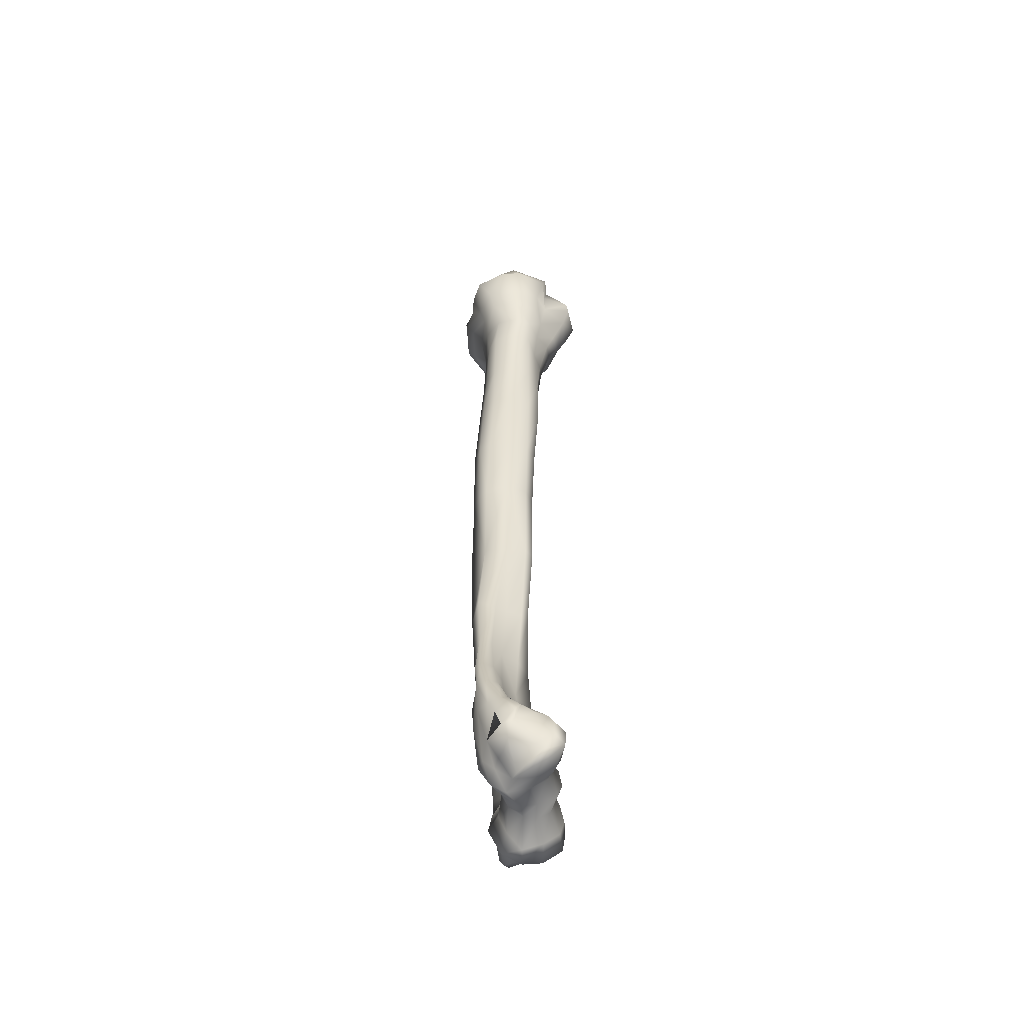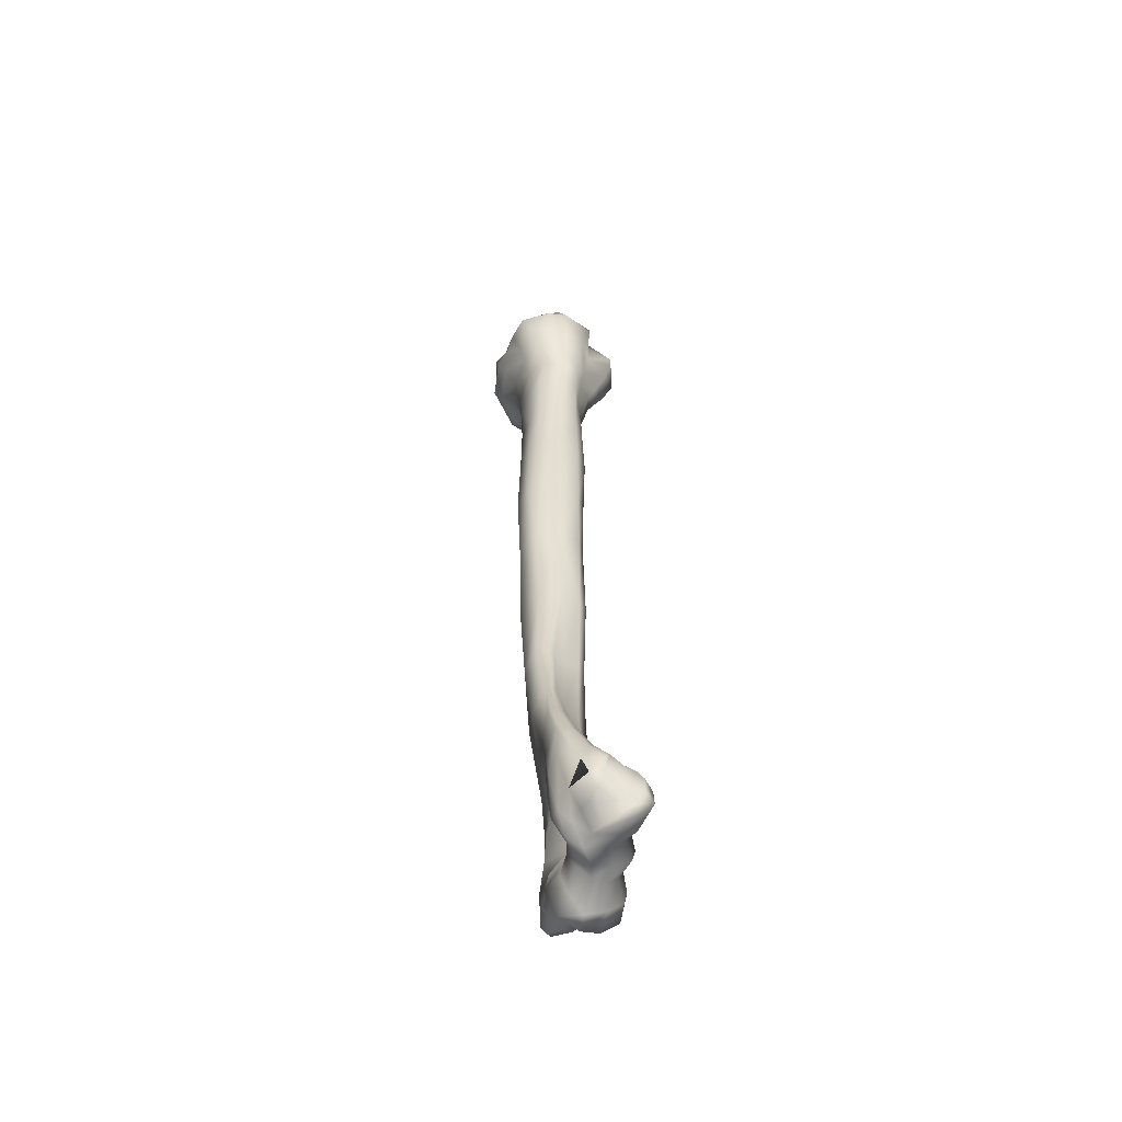
<metadata>
{"format":"obj","ext":"obj","renderer":"f3d","projection":"perspective","resolution":1024,"background":"white","views":[{"elev":-43.4,"azim":6.9,"up":"+Y"},{"elev":-46.3,"azim":-5.9,"up":"+Y"}]}
</metadata>
<code>
v 0.000749 0.004106 0.01985
v -0.009379 0.002407 0.01677
v -0.0045 -0.006023 0.01814
v 0.007295 -0.006733 0.019
v 0.007371 0.005629 0.01839
v -0.000278 0.01045 0.01484
v -0.009176 -0.01068 0.01209
v -0.0127 -0.000381 0.01103
v -0.007417 0.00876 0.01056
v -0.00327 -0.01234 0.01692
v 0.006225 -0.01361 0.01837
v -0.007609 -0.01568 0.01222
v 0.01302 -0.01417 0.01464
v 0.01443 -0.005711 0.0138
v 0.01693 0.004615 0.0122
v 0.01755 0.01119 0.008109
v 0.004858 0.01221 0.0149
v -0.001307 0.01287 0.01034
v -0.01376 -0.000152 0.004094
v -0.0172 -0.003691 -0.001388
v -0.01438 -0.00747 -0.000923
v -0.01094 0.007716 0.007123
v -0.00102 -0.02337 0.01685
v 0.005752 -0.0238 0.01793
v -0.006442 -0.02446 0.01171
v 0.01155 -0.02394 0.01516
v -0.01034 -0.01661 0.000588
v 0.01525 -0.01593 0.007775
v 0.017 -0.005494 0.006675
v 0.01665 0.003036 0.005811
v 0.01735 0.01053 0.001515
v 0.01416 0.01354 -2.4e-05
v 0.01131 0.01512 0.00366
v 0.002346 0.01537 0.008493
v -0.0041 0.01379 0.007399
v -0.013 0.008263 0.002081
v -0.01451 0.008993 -0.005937
v -0.01777 0.000987 -0.003414
v -0.01705 -0.002091 -0.01322
v -0.01772 -0.008229 -0.01148
v -0.01486 -0.01111 -0.01044
v -0.005501 -0.03452 0.01256
v -0.002232 -0.03325 0.01662
v 0.004797 -0.03338 0.01816
v -0.008525 -0.02725 0.00196
v -0.008109 -0.0357 0.003304
v 0.01361 -0.02397 0.007815
v 0.01107 -0.03424 0.01574
v -0.009895 -0.01979 -0.006046
v 0.01976 -0.01862 0.001805
v 0.02409 -0.009486 0.001736
v 0.02639 -0.002916 0.002528
v 0.02588 -0.000161 0.003542
v 0.02092 0.006057 -0.01358
v 0.02644 0.000917 -0.002505
v 0.008401 0.01701 -0.003127
v 0.01578 0.01222 -0.01166
v 0.003078 0.01791 0.000789
v -0.007097 0.01529 -7.4e-05
v -0.008526 0.01474 -0.008069
v -0.008346 0.01195 -0.01631
v -0.01379 0.006461 -0.01561
v -0.007692 0.001536 -0.0242
v -0.008785 -0.006577 -0.02428
v -0.009696 -0.01484 -0.02151
v -0.008992 -0.0176 -0.01785
v -0.005933 -0.02274 -0.01295
v -0.005894 -0.05694 0.01535
v -0.002301 -0.05581 0.01879
v 0.00399 -0.05571 0.0198
v -0.007955 -0.02727 -0.004354
v -0.007328 -0.03593 -0.0017
v -0.008021 -0.05789 0.009355
v 0.01253 -0.03626 0.008648
v 0.01721 -0.02507 0.002842
v 0.01081 -0.05568 0.01676
v -0.004496 -0.028 -0.0104
v 0.02068 -0.0193 -0.004151
v 0.02372 -0.01265 -0.006859
v 0.02763 -0.006381 -0.005697
v 0.01842 0.001916 -0.01983
v 0.01347 0.008452 -0.01985
v 0.02267 -0.000426 -0.01443
v 0.01925 -0.006789 -0.01745
v 0.002064 0.01831 -0.00411
v 0.004395 0.01726 -0.007576
v 0.01012 0.01551 -0.01083
v -0.00063 0.01839 -0.005055
v -0.002521 0.01782 -0.009346
v -0.002342 0.01638 -0.01373
v 0.00084 0.01469 -0.01691
v -0.003381 0.01003 -0.02125
v 0.001828 0.01032 -0.02204
v 0.000351 0.001469 -0.0266
v -0.000747 -0.008338 -0.02734
v -0.000794 -0.01592 -0.02536
v 0.000765 -0.01903 -0.02122
v 0.00171 -0.0228 -0.01634
v 0.002741 -0.02738 -0.01284
v -0.008582 -0.07712 0.01379
v -0.006265 -0.07595 0.01945
v -0.001971 -0.07519 0.02209
v 0.003838 -0.07496 0.02207
v -0.003038 -0.03676 -0.007311
v -0.006614 -0.05884 0.003136
v -0.001676 -0.05912 -0.001388
v -0.007217 -0.07813 0.007326
v 0.01424 -0.03833 0.003656
v 0.01381 -0.05751 0.01067
v 0.01751 -0.02588 -0.002221
v 0.01107 -0.07666 0.0195
v 0.004062 -0.0381 -0.007993
v 0.01425 -0.02005 -0.009849
v 0.01874 -0.01228 -0.01276
v 0.01428 -0.01077 -0.02315
v 0.0117 -0.003005 -0.02559
v 0.009743 0.005216 -0.0238
v 0.007489 0.01216 -0.01934
v 0.01407 -0.01318 -0.01867
v 0.004865 0.01673 -0.01142
v 0.003638 0.01562 -0.01491
v 0.01148 -0.02106 -0.01341
v 0.01086 -0.02672 -0.009436
v 0.01018 -0.03953 -0.005136
v -0.007729 -0.1063 0.01222
v -0.009604 -0.1056 0.01857
v -0.006756 -0.1044 0.02439
v -0.002587 -0.104 0.02661
v 0.004223 -0.1037 0.02606
v 0.007199 -0.05946 -0.001763
v -0.002259 -0.07866 0.002854
v 0.006458 -0.07999 0.002725
v -0.002307 -0.1068 0.007426
v 0.01425 -0.03937 -1.3e-05
v 0.01237 -0.05891 0.00233
v 0.01421 -0.07868 0.0141
v 0.01074 -0.1049 0.02293
v 0.01049 -0.05934 -0.000168
v -0.007217 -0.1328 0.01607
v -0.008848 -0.1321 0.02238
v -0.006168 -0.1311 0.02699
v -0.00356 -0.1299 0.02846
v 0.003775 -0.1292 0.02888
v 0.00532 -0.1067 0.007382
v 0.01078 -0.07909 0.006347
v -0.002534 -0.1331 0.01159
v 0.003706 -0.1327 0.01089
v 0.01302 -0.1052 0.01846
v 0.01054 -0.1301 0.02622
v -0.002168 -0.163 0.01494
v -0.006453 -0.1636 0.02008
v -0.00867 -0.1628 0.02594
v -0.003341 -0.1625 0.03144
v 0.00429 -0.161 0.03049
v 0.0104 -0.1599 0.02731
v 0.01008 -0.1063 0.01209
v 0.008136 -0.1322 0.0151
v 0.003997 -0.1622 0.0139
v 0.00816 -0.1615 0.01809
v 0.01231 -0.131 0.02128
v 0.002769 -0.1958 0.01883
v -0.001297 -0.1954 0.01903
v -0.005534 -0.1947 0.02493
v -0.007299 -0.195 0.03174
v -0.004053 -0.1926 0.03994
v 0.001245 -0.1928 0.03666
v 0.004779 -0.193 0.03442
v 0.009324 -0.193 0.03164
v 0.01256 -0.161 0.02545
v 0.007396 -0.1951 0.02271
v 0.01121 -0.1938 0.02994
v 0.006848 -0.2209 0.02655
v 0.001251 -0.2228 0.02255
v -0.002338 -0.2228 0.02409
v -0.005559 -0.2208 0.03215
v -0.005303 -0.2193 0.03776
v -0.00211 -0.2144 0.04837
v 0.001169 -0.2148 0.04461
v 0.003908 -0.216 0.04047
v 0.008676 -0.217 0.03654
v 0.01142 -0.2183 0.03139
v 0.01281 -0.2363 0.03602
v 0.009629 -0.2385 0.03015
v 0.002103 -0.2403 0.02354
v -0.001124 -0.2407 0.02563
v -0.002843 -0.2394 0.03833
v -0.003082 -0.2374 0.04753
v -0.000222 -0.232 0.05674
v -0.002372 -0.2341 0.05683
v 0.003067 -0.2319 0.05421
v 0.008768 -0.2356 0.04353
v 0.005241 -0.2346 0.0505
v 0.01049 -0.2466 0.04776
v 0.01326 -0.2553 0.02956
v 0.01412 -0.2549 0.03376
v 0.01337 -0.253 0.03787
v 0.01358 -0.2513 0.04228
v 0.01077 -0.254 0.02701
v 0.005268 -0.2504 0.02226
v 0.002421 -0.2502 0.02208
v -0.000115 -0.2503 0.02376
v 0.000192 -0.2547 0.03435
v -0.000157 -0.2515 0.0399
v -0.000464 -0.2524 0.04432
v -0.001423 -0.2558 0.05017
v -0.003047 -0.2502 0.05667
v -0.000872 -0.2451 0.06276
v 0.002172 -0.2444 0.06369
v 0.005486 -0.2438 0.06134
v 0.007956 -0.2459 0.05401
v 0.006944 -0.2459 0.05603
v 0.01194 -0.2529 0.05085
v 0.01408 -0.2597 0.02834
v 0.01218 -0.261 0.03384
v 0.01116 -0.2605 0.03907
v 0.01587 -0.2592 0.04542
v 0.007287 -0.2586 0.01916
v 0.0117 -0.2586 0.02478
v 0.00345 -0.2591 0.01721
v 0.00045 -0.2584 0.01953
v -0.000297 -0.2576 0.0317
v 0.00469 -0.2587 0.03566
v 0.005234 -0.2569 0.03988
v 0.007279 -0.2593 0.04247
v 0.007173 -0.262 0.04415
v -0.002235 -0.261 0.05302
v -0.002276 -0.259 0.05856
v -0.000355 -0.2555 0.06336
v 0.002917 -0.255 0.06634
v 0.0072 -0.2547 0.06784
v 0.009044 -0.2533 0.06612
v 0.01262 -0.2533 0.05726
v 0.01133 -0.2534 0.06209
v 0.0143 -0.2589 0.05363
v 0.01379 -0.2658 0.0225
v 0.01722 -0.2664 0.02813
v 0.01577 -0.2658 0.03393
v 0.01567 -0.2657 0.03832
v 0.01819 -0.2625 0.0461
v 0.009499 -0.2658 0.01606
v 0.003321 -0.2653 0.01238
v -0.000108 -0.2645 0.01527
v -0.000381 -0.264 0.02717
v 0.005465 -0.2647 0.03354
v 0.008721 -0.2643 0.04003
v 0.003681 -0.2692 0.04704
v 0.004275 -0.2726 0.04304
v 0.003705 -0.2724 0.04776
v -0.001191 -0.2706 0.05478
v 0.00049 -0.2698 0.05776
v 0.00261 -0.2672 0.06413
v 0.005438 -0.2599 0.06825
v 0.009076 -0.2574 0.0697
v 0.01331 -0.2584 0.06884
v 0.01748 -0.2568 0.05975
v 0.01596 -0.2565 0.06351
v 0.0197 -0.2618 0.05459
v 0.01796 -0.2632 0.05099
v 0.01352 -0.2711 0.02216
v 0.0112 -0.2715 0.01505
v 0.02118 -0.2711 0.02735
v 0.02102 -0.271 0.03306
v 0.01974 -0.2699 0.03846
v 0.02192 -0.2669 0.04554
v 0.003341 -0.2717 0.01018
v 0.001088 -0.2732 0.01161
v -0.001006 -0.2694 0.01936
v 0.000889 -0.2697 0.03011
v 0.000306 -0.2729 0.03352
v 0.004708 -0.27 0.03668
v 0.002727 -0.2764 0.03813
v 0.005334 -0.2823 0.03808
v 0.005564 -0.2765 0.04843
v 0.006587 -0.2777 0.04466
v 0.002503 -0.2766 0.05513
v 0.004181 -0.2731 0.05792
v 0.007429 -0.2657 0.06977
v 0.009481 -0.2704 0.06937
v 0.007641 -0.2726 0.0656
v 0.005851 -0.2725 0.0625
v 0.01166 -0.2612 0.07071
v 0.01149 -0.2647 0.07066
v 0.01729 -0.2597 0.06621
v 0.0222 -0.2591 0.06006
v 0.02105 -0.2604 0.06478
v 0.02362 -0.2651 0.05582
v 0.02018 -0.2672 0.0508
v 0.01293 -0.2758 0.02331
v 0.009584 -0.2771 0.01756
v 0.004622 -0.2777 0.01318
v 0.02175 -0.2769 0.02571
v 0.02215 -0.276 0.03196
v 0.01982 -0.2741 0.03916
v 0.02287 -0.2718 0.04498
v 2.7e-05 -0.2765 0.01354
v -0.000224 -0.2739 0.0195
v -0.001009 -0.278 0.03304
v 0.001692 -0.2776 0.02918
v 0.002833 -0.2856 0.03215
v 0.009626 -0.2873 0.03601
v 0.01099 -0.2808 0.04398
v 0.01037 -0.2802 0.04859
v 0.007324 -0.28 0.05548
v 0.009365 -0.2772 0.0582
v 0.01013 -0.2731 0.06617
v 0.01727 -0.2711 0.06643
v 0.01111 -0.2775 0.06143
v 0.01903 -0.2656 0.06647
v 0.0229 -0.2636 0.06596
v 0.02574 -0.264 0.06119
v 0.02365 -0.27 0.05589
v 0.02041 -0.2702 0.05119
v 0.02083 -0.2823 0.02603
v 0.01253 -0.2798 0.02427
v 0.008562 -0.2812 0.0194
v 0.003021 -0.2792 0.01376
v 0.001495 -0.2785 0.01408
v 0.02089 -0.2812 0.03358
v 0.01863 -0.2776 0.04012
v 0.02155 -0.2763 0.04642
v 0.00146 -0.2776 0.02088
v 0.005627 -0.2807 0.02881
v 0.00917 -0.289 0.03073
v 0.0161 -0.2855 0.03575
v 0.01521 -0.2804 0.04174
v 0.01554 -0.2804 0.04898
v 0.01468 -0.2781 0.05428
v 0.01641 -0.2786 0.06042
v 0.01612 -0.2784 0.06535
v 0.01967 -0.2735 0.067
v 0.02269 -0.268 0.06679
v 0.02568 -0.2702 0.06372
v 0.02168 -0.2751 0.05785
v 0.01884 -0.2747 0.05268
v 0.01503 -0.2873 0.02797
v 0.01027 -0.2822 0.02696
v 0.00567 -0.2815 0.0204
v 0.008335 -0.2825 0.02755
v 0.02095 -0.2753 0.06475
f 1 2 3
f 4 5 1
f 6 1 5
f 4 1 3
f 6 2 1
f 7 3 2
f 8 2 9
f 6 9 2
f 7 2 8
f 3 10 11
f 12 10 3
f 3 11 4
f 12 3 7
f 4 11 13
f 14 5 4
f 4 13 14
f 14 15 5
f 16 17 5
f 16 5 15
f 6 5 17
f 18 6 17
f 6 18 9
f 7 19 20
f 8 19 7
f 12 7 21
f 7 20 21
f 9 19 8
f 9 22 19
f 18 22 9
f 10 23 24
f 10 12 25
f 10 24 11
f 10 25 23
f 11 24 26
f 11 26 13
f 12 21 27
f 27 25 12
f 14 13 28
f 26 28 13
f 29 15 14
f 14 28 29
f 29 30 15
f 30 16 15
f 30 31 16
f 32 33 16
f 33 17 16
f 32 16 31
f 33 34 17
f 18 17 34
f 18 35 22
f 34 35 18
f 36 19 22
f 37 38 19
f 38 20 19
f 37 19 36
f 39 40 20
f 21 20 40
f 39 20 38
f 27 21 41
f 21 40 41
f 36 22 35
f 42 43 23
f 43 24 23
f 42 23 25
f 43 44 24
f 26 24 44
f 27 45 25
f 25 45 46
f 25 46 42
f 26 47 28
f 48 47 26
f 26 44 48
f 27 41 49
f 49 45 27
f 28 50 51
f 47 50 28
f 28 51 29
f 29 51 52
f 52 53 29
f 30 29 53
f 30 53 31
f 54 31 55
f 53 55 31
f 32 31 54
f 56 32 57
f 33 32 56
f 54 57 32
f 58 34 33
f 58 33 56
f 59 35 34
f 59 34 58
f 36 35 59
f 60 37 36
f 60 36 59
f 61 62 37
f 61 37 60
f 62 38 37
f 62 39 38
f 63 64 39
f 63 39 62
f 64 40 39
f 64 65 40
f 66 41 40
f 66 40 65
f 67 49 41
f 67 41 66
f 68 42 46
f 68 43 42
f 68 69 43
f 69 44 43
f 69 70 44
f 48 44 70
f 49 71 45
f 46 45 71
f 46 71 72
f 72 73 46
f 68 46 73
f 48 74 47
f 47 75 50
f 74 75 47
f 48 70 76
f 76 74 48
f 77 71 49
f 77 49 67
f 51 50 78
f 75 78 50
f 79 80 51
f 80 52 51
f 51 78 79
f 55 53 52
f 55 52 80
f 54 81 82
f 54 83 84
f 54 82 57
f 54 84 81
f 55 83 54
f 55 80 83
f 85 58 56
f 86 56 87
f 85 56 86
f 56 57 87
f 87 57 82
f 88 59 58
f 88 58 85
f 89 60 59
f 89 59 88
f 90 61 60
f 90 60 89
f 91 92 61
f 91 61 90
f 92 62 61
f 92 63 62
f 93 94 63
f 93 63 92
f 94 64 63
f 94 95 64
f 95 65 64
f 95 96 65
f 97 66 65
f 97 65 96
f 98 67 66
f 98 66 97
f 99 77 67
f 99 67 98
f 100 101 68
f 100 68 73
f 101 69 68
f 101 102 69
f 102 70 69
f 102 103 70
f 76 70 103
f 104 72 71
f 104 71 77
f 72 105 73
f 106 105 72
f 106 72 104
f 73 105 107
f 73 107 100
f 108 74 109
f 76 109 74
f 74 108 75
f 75 110 78
f 108 110 75
f 76 103 111
f 111 109 76
f 112 104 77
f 112 77 99
f 78 113 114
f 78 114 79
f 110 113 78
f 80 79 114
f 80 114 83
f 81 84 115
f 116 82 81
f 81 115 116
f 82 117 118
f 116 117 82
f 87 82 118
f 83 114 84
f 84 114 119
f 119 115 84
f 86 88 85
f 86 120 121
f 86 121 91
f 86 87 120
f 86 91 90
f 86 90 89
f 86 89 88
f 120 87 118
f 93 92 91
f 121 93 91
f 121 118 93
f 118 94 93
f 118 117 94
f 117 95 94
f 117 116 95
f 116 96 95
f 116 115 96
f 119 97 96
f 119 96 115
f 122 98 97
f 122 97 119
f 123 99 98
f 123 98 122
f 124 112 99
f 124 99 123
f 100 107 125
f 100 125 126
f 126 101 100
f 126 127 101
f 127 102 101
f 127 128 102
f 128 103 102
f 128 129 103
f 111 103 129
f 130 106 104
f 130 104 112
f 131 107 105
f 131 105 106
f 106 130 132
f 106 132 131
f 133 125 107
f 133 107 131
f 108 134 110
f 135 134 108
f 108 109 135
f 135 109 136
f 111 136 109
f 110 123 113
f 134 123 110
f 111 129 137
f 137 136 111
f 138 130 112
f 138 112 124
f 113 122 119
f 123 122 113
f 113 119 114
f 120 118 121
f 134 124 123
f 138 124 134
f 126 125 139
f 139 125 133
f 126 139 140
f 140 127 126
f 140 141 127
f 127 141 142
f 127 142 128
f 142 129 128
f 142 143 129
f 137 129 143
f 132 130 138
f 131 132 144
f 131 144 133
f 132 138 145
f 145 144 132
f 147 146 133
f 147 133 144
f 139 133 146
f 138 134 135
f 145 138 135
f 135 136 145
f 137 148 136
f 148 145 136
f 137 143 149
f 149 148 137
f 150 151 139
f 140 139 151
f 150 139 146
f 140 152 153
f 140 151 152
f 140 153 141
f 141 153 142
f 153 143 142
f 153 154 143
f 155 149 143
f 155 143 154
f 145 156 144
f 144 156 157
f 144 157 147
f 148 156 145
f 158 146 147
f 158 150 146
f 147 157 159
f 147 159 158
f 149 160 148
f 160 156 148
f 155 160 149
f 161 162 150
f 161 150 158
f 162 151 150
f 162 163 151
f 152 151 163
f 152 163 164
f 164 153 152
f 164 165 153
f 165 154 153
f 165 166 154
f 154 166 167
f 167 155 154
f 167 168 155
f 155 169 160
f 168 169 155
f 160 157 156
f 169 159 157
f 169 157 160
f 158 159 170
f 158 170 161
f 171 170 159
f 171 159 169
f 161 170 172
f 161 172 173
f 173 162 161
f 173 174 162
f 174 163 162
f 174 175 163
f 164 163 175
f 164 175 176
f 176 165 164
f 176 177 165
f 177 166 165
f 177 178 166
f 167 166 178
f 167 178 179
f 179 168 167
f 168 171 169
f 180 171 168
f 179 180 168
f 181 170 171
f 181 172 170
f 180 181 171
f 182 183 172
f 173 172 183
f 182 172 181
f 173 184 185
f 173 183 184
f 173 185 174
f 185 175 174
f 185 186 175
f 176 175 186
f 177 176 187
f 176 186 187
f 188 177 189
f 188 178 177
f 177 187 189
f 188 190 178
f 179 178 190
f 191 180 179
f 179 190 192
f 191 179 192
f 181 180 191
f 181 191 182
f 182 191 193
f 183 182 194
f 195 194 182
f 182 196 195
f 197 196 182
f 182 193 197
f 183 198 199
f 183 199 184
f 183 194 198
f 199 200 184
f 200 185 184
f 200 201 185
f 202 185 201
f 203 186 185
f 203 185 202
f 204 187 186
f 204 186 203
f 205 206 187
f 207 189 187
f 205 187 204
f 207 187 206
f 188 189 207
f 208 190 188
f 188 207 208
f 208 209 190
f 192 190 209
f 210 193 191
f 210 191 192
f 192 211 210
f 192 209 211
f 212 193 210
f 197 193 212
f 198 194 213
f 213 194 195
f 214 213 195
f 195 215 214
f 196 215 195
f 197 215 196
f 197 216 215
f 212 216 197
f 217 199 198
f 217 198 218
f 198 213 218
f 219 200 199
f 219 199 217
f 219 201 200
f 219 220 201
f 221 201 220
f 202 201 221
f 202 222 223
f 221 222 202
f 202 223 203
f 203 223 224
f 203 224 204
f 204 224 225
f 204 225 205
f 205 225 226
f 226 206 205
f 226 227 206
f 207 206 227
f 207 228 229
f 229 208 207
f 207 227 228
f 229 230 208
f 230 209 208
f 230 231 209
f 211 209 231
f 210 232 212
f 211 232 210
f 211 233 232
f 211 231 233
f 212 234 216
f 234 212 232
f 235 218 213
f 236 213 214
f 235 213 236
f 237 214 215
f 236 214 237
f 238 215 216
f 237 215 238
f 239 216 234
f 238 216 239
f 217 240 241
f 217 241 219
f 218 240 217
f 218 235 240
f 241 220 219
f 241 242 220
f 243 220 242
f 221 220 243
f 243 222 221
f 243 244 222
f 245 222 244
f 224 223 222
f 224 222 245
f 225 224 245
f 225 246 226
f 247 246 225
f 247 225 245
f 226 246 248
f 249 227 226
f 226 248 249
f 249 250 227
f 228 227 250
f 229 228 251
f 228 250 251
f 252 230 229
f 229 251 252
f 253 230 252
f 253 231 230
f 253 254 231
f 233 231 254
f 255 232 233
f 234 232 255
f 233 254 256
f 255 233 256
f 257 234 255
f 258 234 257
f 239 234 258
f 235 259 260
f 235 260 240
f 236 259 235
f 236 261 259
f 237 261 236
f 237 262 261
f 238 262 237
f 238 263 262
f 239 263 238
f 239 264 263
f 258 264 239
f 241 240 260
f 265 242 241
f 241 260 265
f 265 266 242
f 242 266 267
f 243 242 267
f 268 244 243
f 268 243 267
f 269 270 244
f 244 270 245
f 269 244 268
f 245 270 271
f 245 271 247
f 246 247 248
f 247 271 272
f 273 248 247
f 247 272 274
f 273 247 274
f 249 248 273
f 275 250 249
f 249 273 275
f 275 276 250
f 251 250 276
f 277 252 251
f 251 278 277
f 279 278 251
f 277 251 252
f 251 280 279
f 251 276 280
f 252 277 281
f 252 281 253
f 253 281 254
f 254 281 282
f 254 283 256
f 254 282 283
f 256 284 255
f 257 255 284
f 285 256 283
f 256 285 284
f 257 286 287
f 257 287 258
f 284 286 257
f 258 287 264
f 259 288 289
f 259 289 260
f 261 288 259
f 260 289 290
f 260 290 265
f 261 291 288
f 291 261 262
f 291 262 292
f 263 292 262
f 263 293 292
f 264 293 263
f 264 294 293
f 287 294 264
f 290 266 265
f 267 266 295
f 290 295 266
f 268 267 296
f 267 295 296
f 297 269 268
f 268 298 297
f 296 298 268
f 297 270 269
f 297 271 270
f 299 272 271
f 299 271 297
f 300 272 299
f 301 274 272
f 301 272 300
f 275 273 302
f 301 302 273
f 301 273 274
f 303 276 275
f 275 302 303
f 303 304 276
f 280 276 304
f 282 281 277
f 277 278 282
f 278 305 306
f 306 282 278
f 278 279 305
f 279 280 307
f 279 307 305
f 280 304 307
f 308 282 306
f 283 282 308
f 308 285 283
f 309 310 284
f 284 310 286
f 309 284 285
f 308 309 285
f 286 311 312
f 286 312 287
f 310 311 286
f 287 312 294
f 313 314 288
f 315 289 288
f 313 288 291
f 315 288 314
f 316 290 289
f 316 289 315
f 290 316 317
f 290 317 295
f 292 313 291
f 292 318 313
f 318 292 293
f 319 293 294
f 318 293 319
f 320 294 312
f 319 294 320
f 296 295 317
f 296 321 298
f 296 317 321
f 297 298 322
f 297 322 299
f 321 322 298
f 323 299 322
f 300 299 323
f 300 324 325
f 323 324 300
f 300 325 301
f 301 325 326
f 301 326 302
f 302 326 327
f 302 327 303
f 303 327 328
f 303 328 304
f 304 328 329
f 304 329 307
f 306 305 307
f 306 330 331
f 307 330 306
f 306 331 308
f 307 329 330
f 331 309 308
f 331 310 309
f 331 332 310
f 310 332 311
f 333 311 332
f 334 312 311
f 334 311 333
f 320 312 334
f 335 314 313
f 318 335 313
f 335 336 314
f 337 315 314
f 337 314 336
f 316 315 337
f 317 316 337
f 317 337 321
f 318 324 335
f 319 324 318
f 319 325 324
f 320 325 319
f 320 326 325
f 334 326 320
f 321 337 322
f 338 322 337
f 323 322 338
f 336 335 323
f 323 335 324
f 336 323 338
f 334 327 326
f 333 328 327
f 333 327 334
f 339 329 328
f 339 328 333
f 329 339 330
f 330 339 332
f 330 332 331
f 333 332 339
f 338 337 336

</code>
